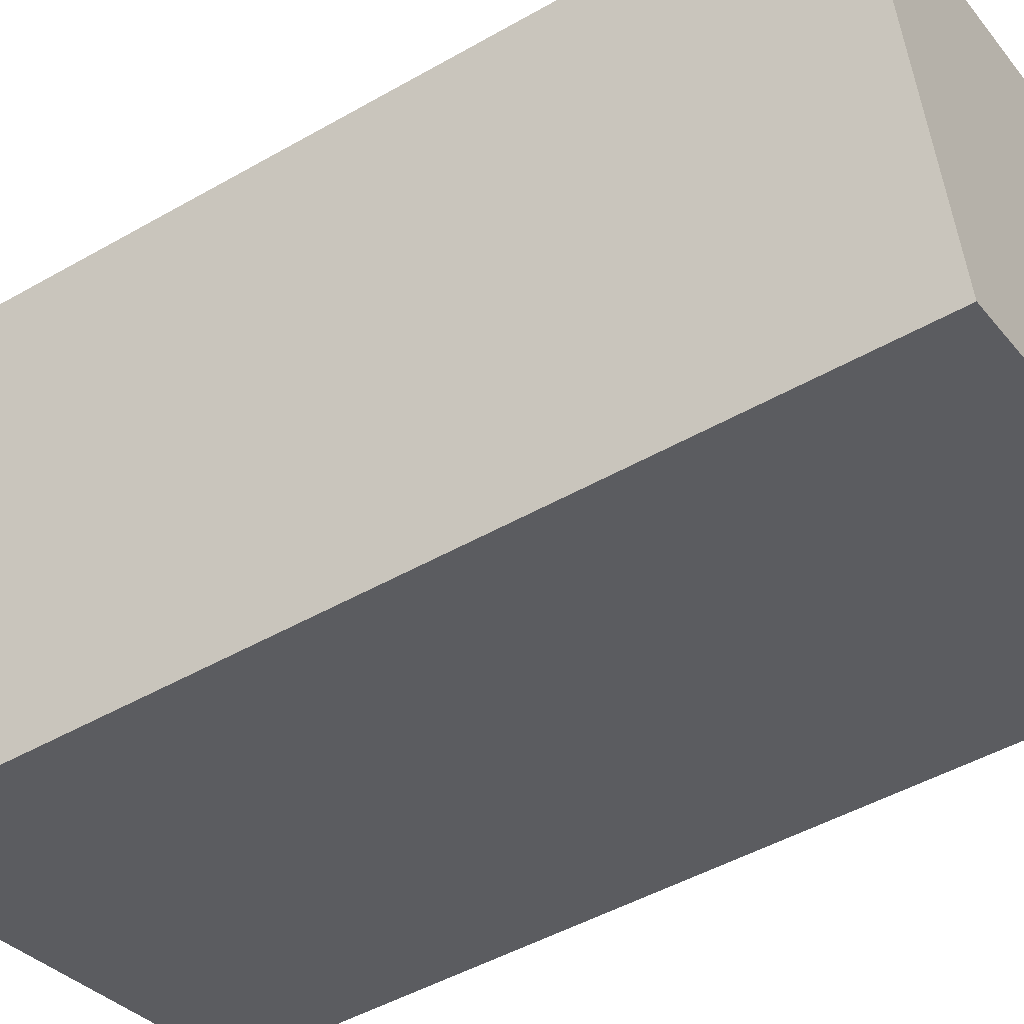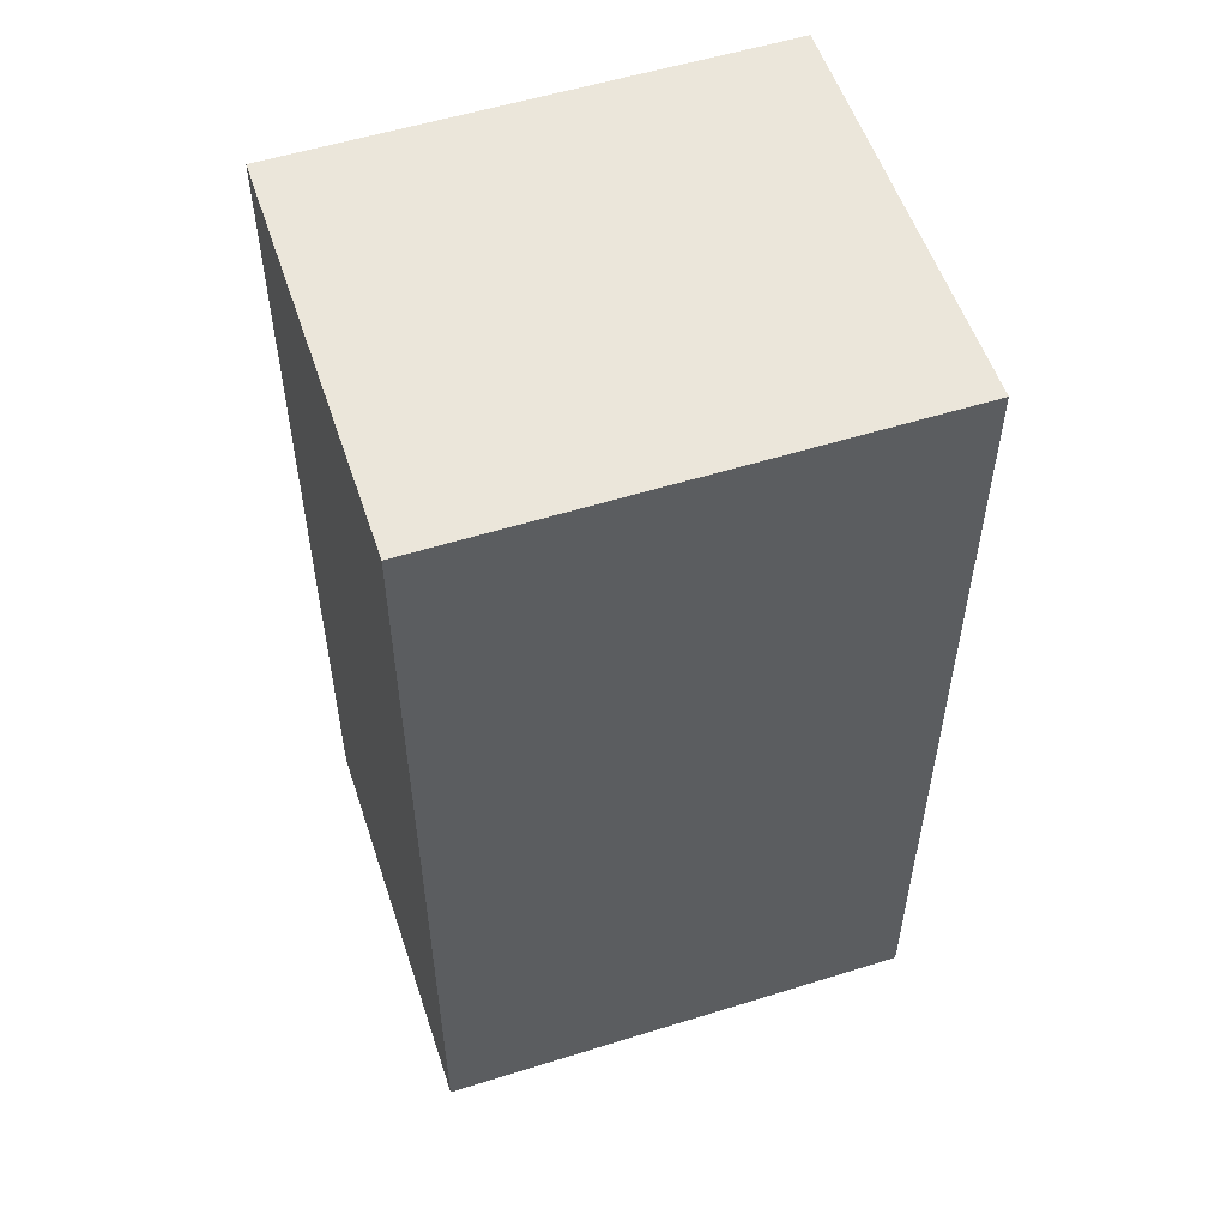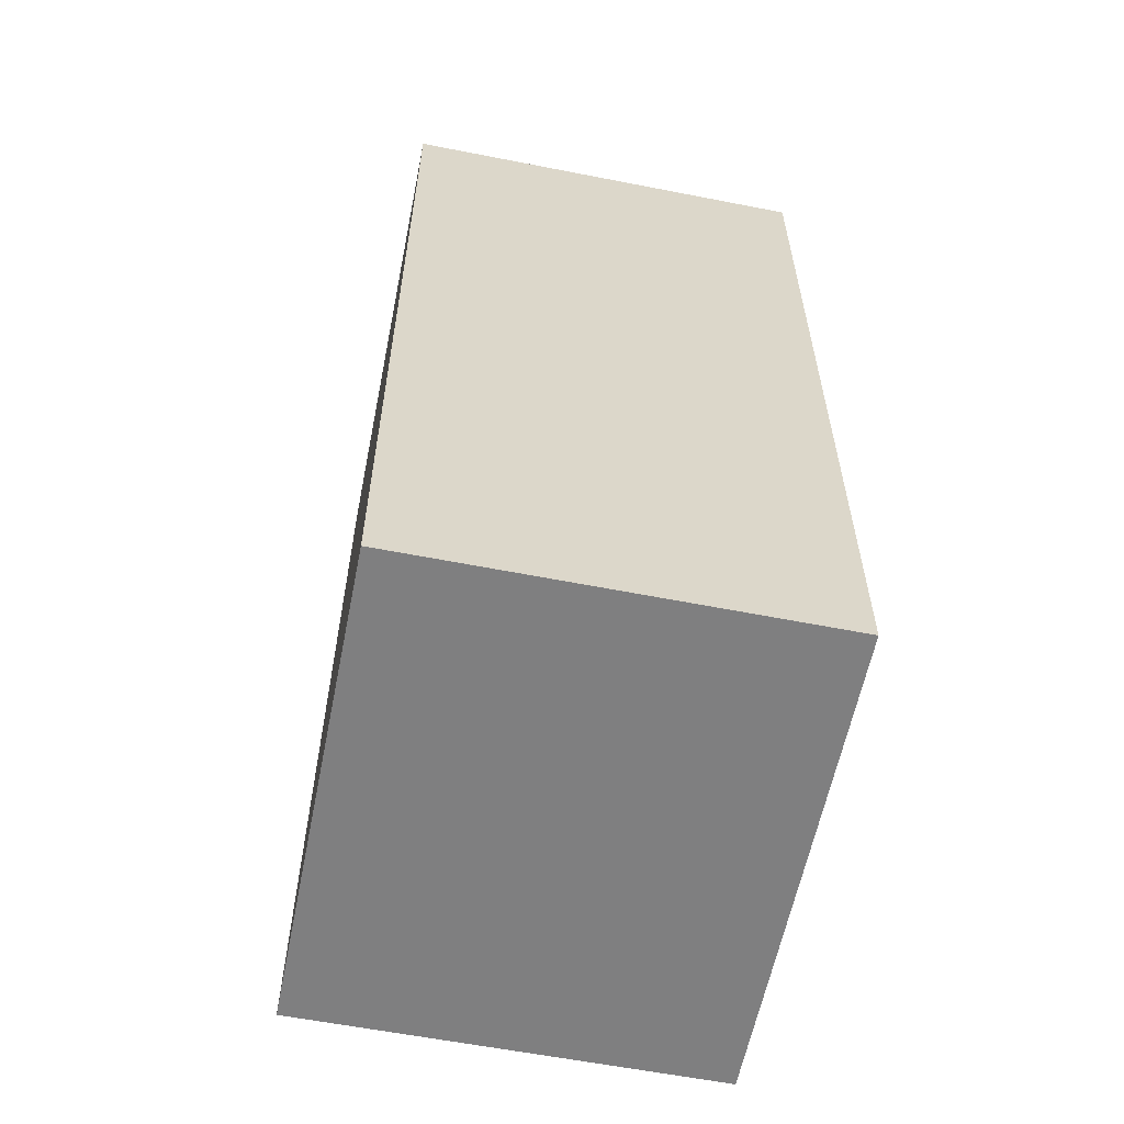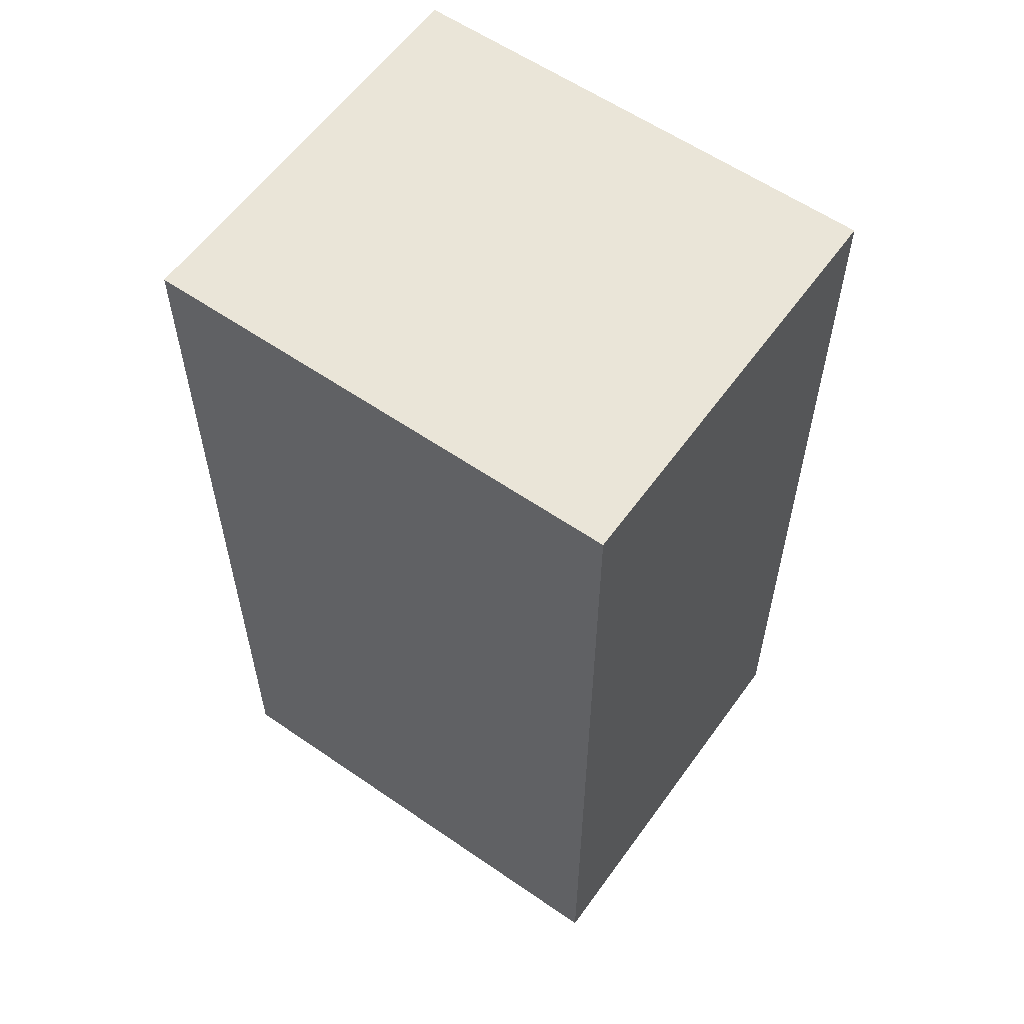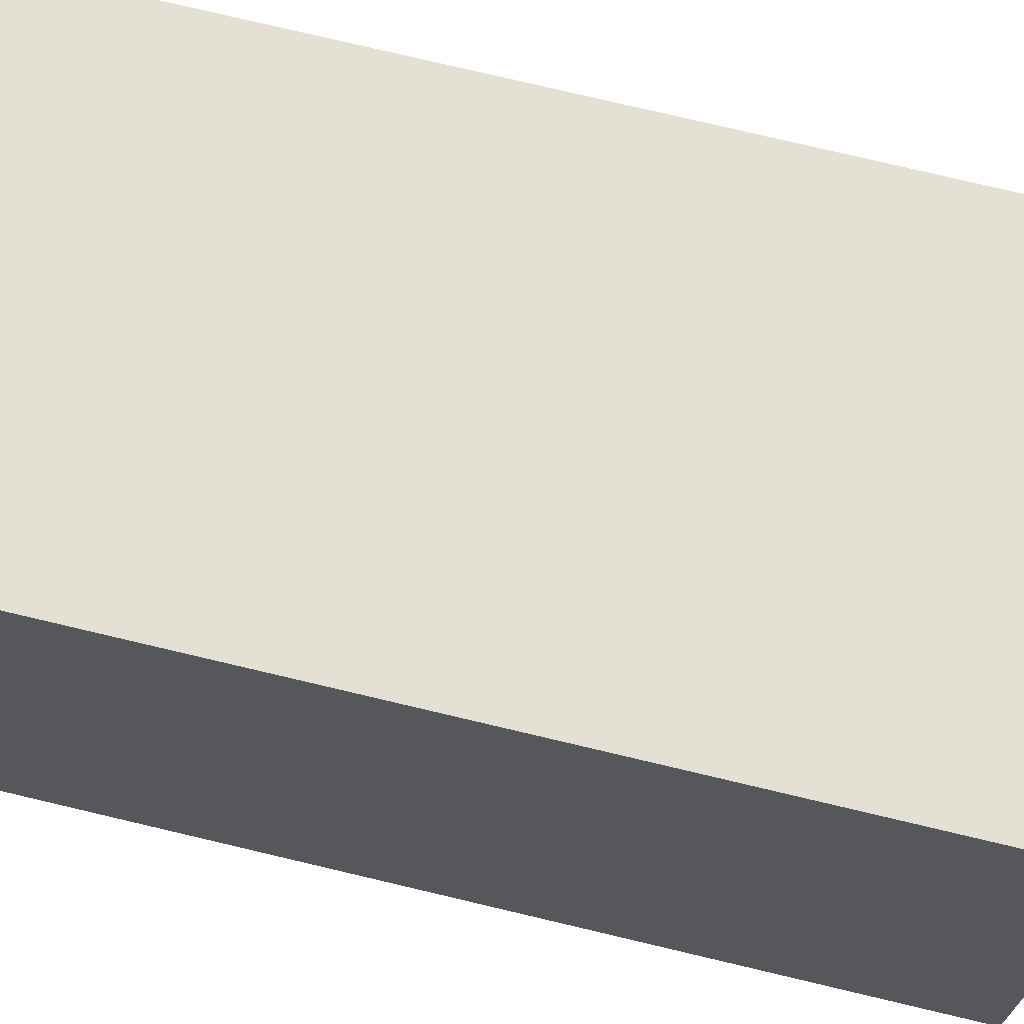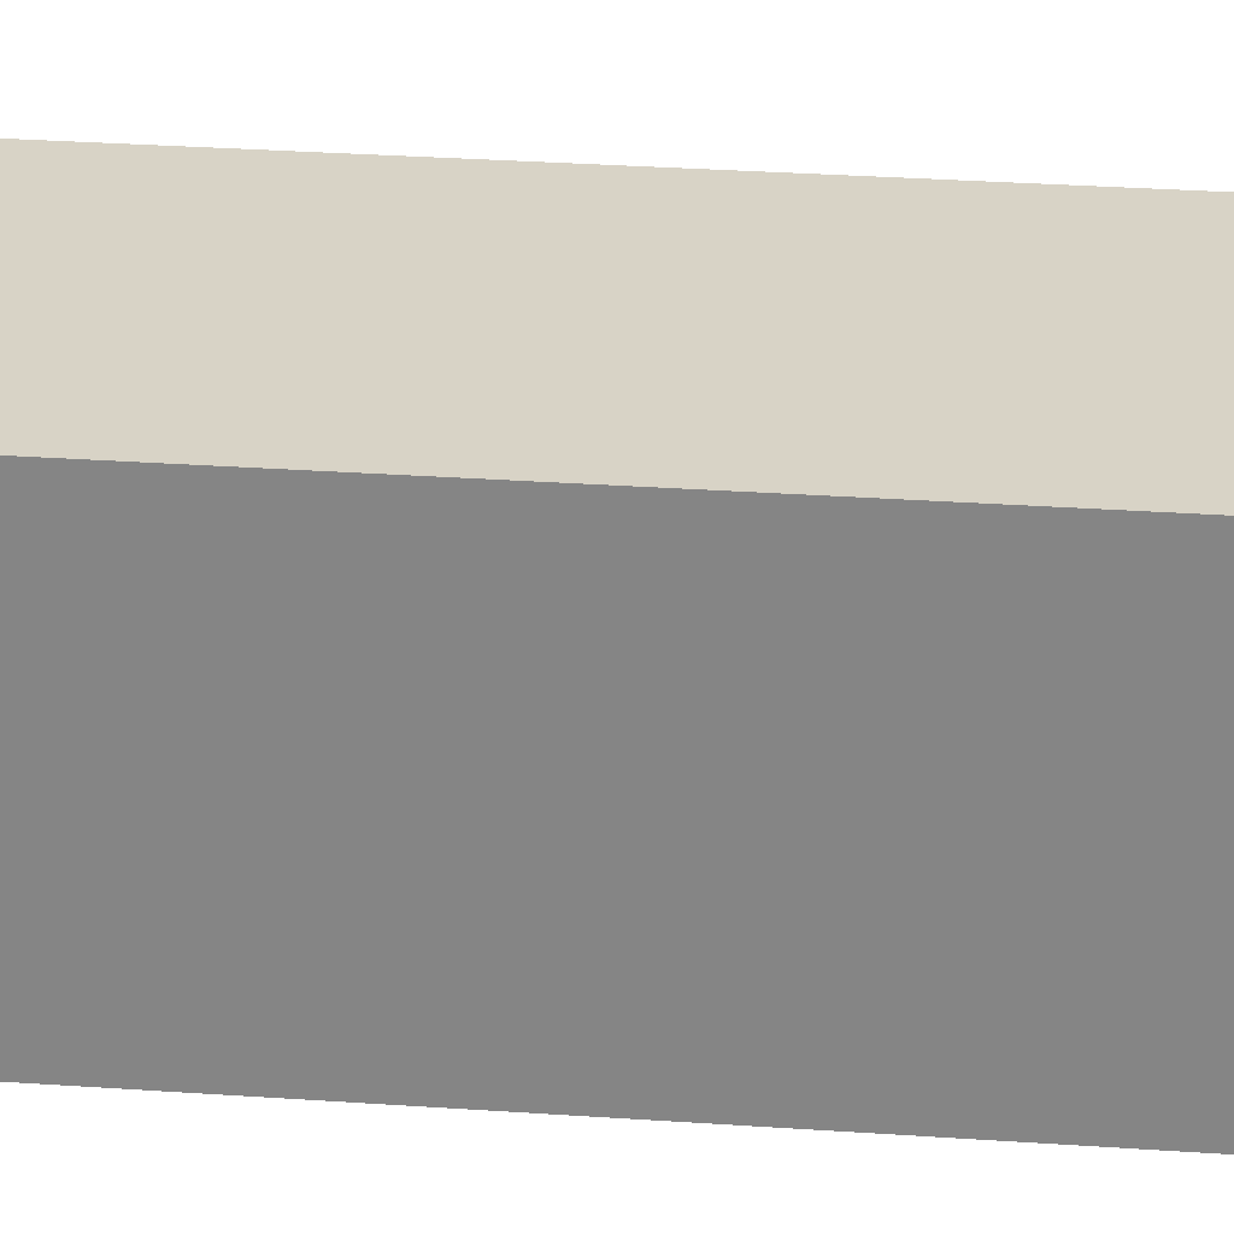
<metadata>
{"format":"obj","ext":"obj","renderer":"f3d","projection":"perspective","resolution":1024,"background":"white","views":[{"elev":-47.4,"azim":-57.1,"up":"+Z"},{"elev":55.0,"azim":-31.0,"up":"+Y"},{"elev":-59.9,"azim":65.9,"up":"+Y"},{"elev":58.7,"azim":-157.3,"up":"+Y"},{"elev":79.0,"azim":103.2,"up":"+Z"},{"elev":40.4,"azim":94.5,"up":"+Z"}]}
</metadata>
<code>
v  1.732 3.338 0.392
v  0.336 3.338 -1.484
v  0 3.338 2.044e-16
v  2.067 3.338 -1.092
v  0.336 9.087e-17 -1.484
v  0 0 0
v  1.732 -2.4e-17 0.392
v  2.067 6.687e-17 -1.092
g defaultobject
f 1 2 3
f 2 1 4
f 5 3 2
f 3 5 6
f 6 1 3
f 1 6 7
f 7 4 1
f 4 7 8
f 8 2 4
f 2 8 5
f 8 6 5
f 6 8 7

</code>
